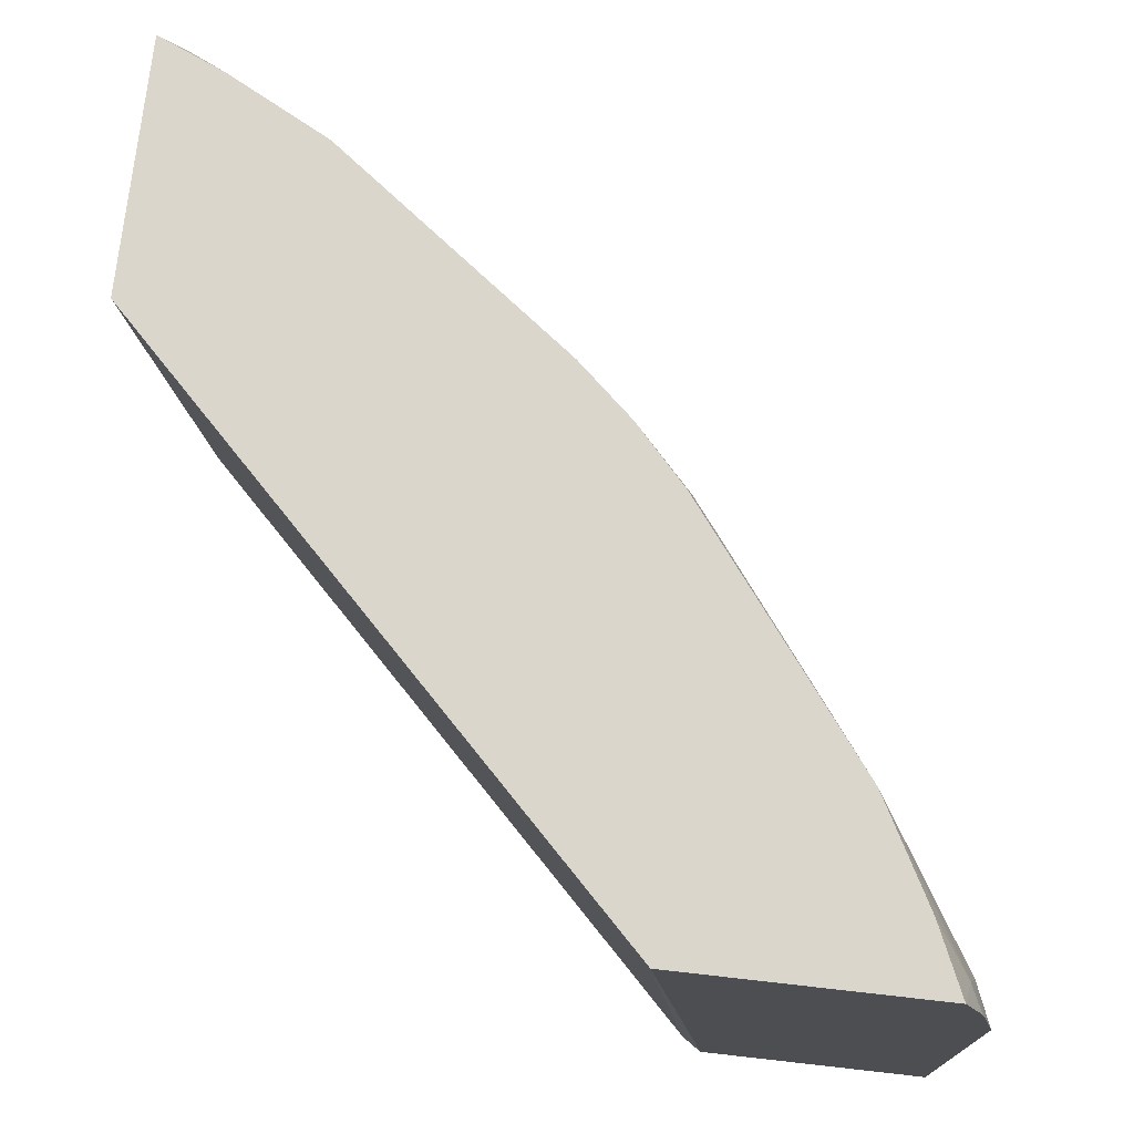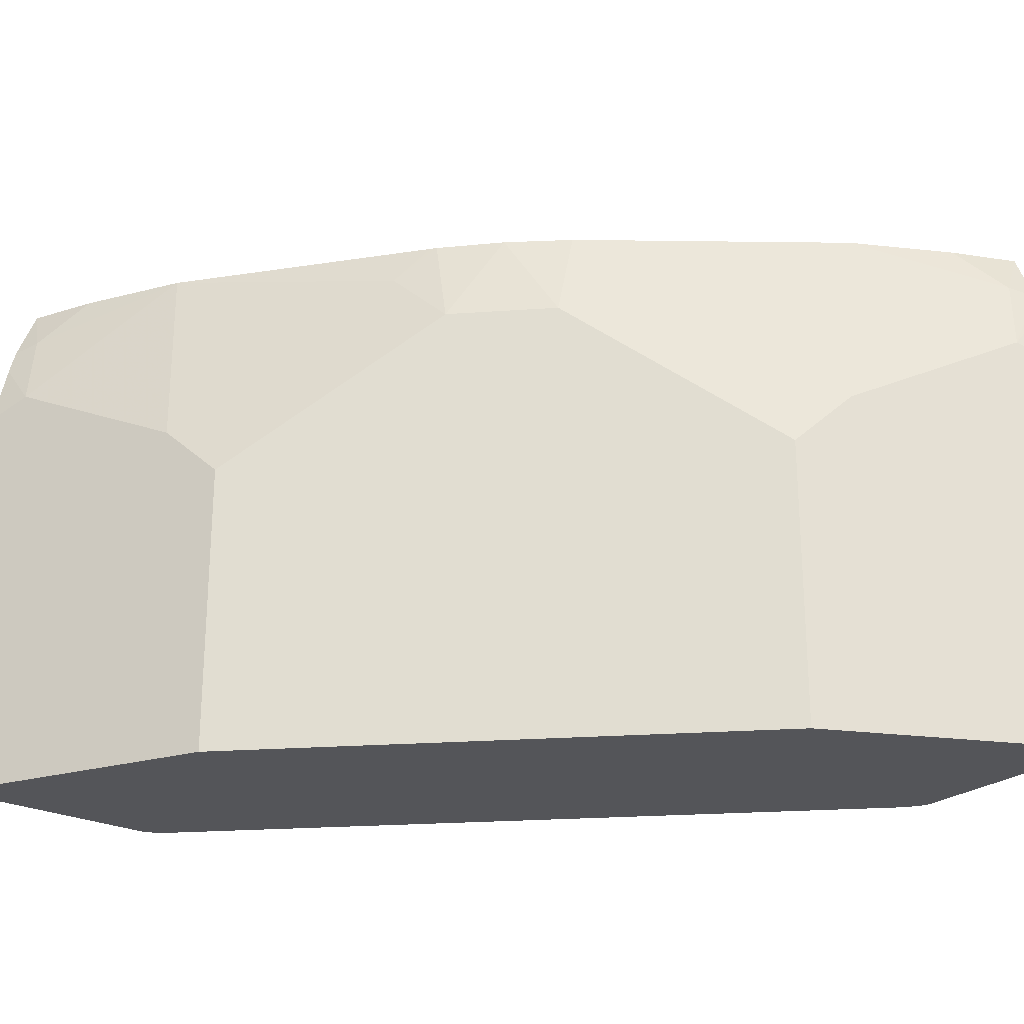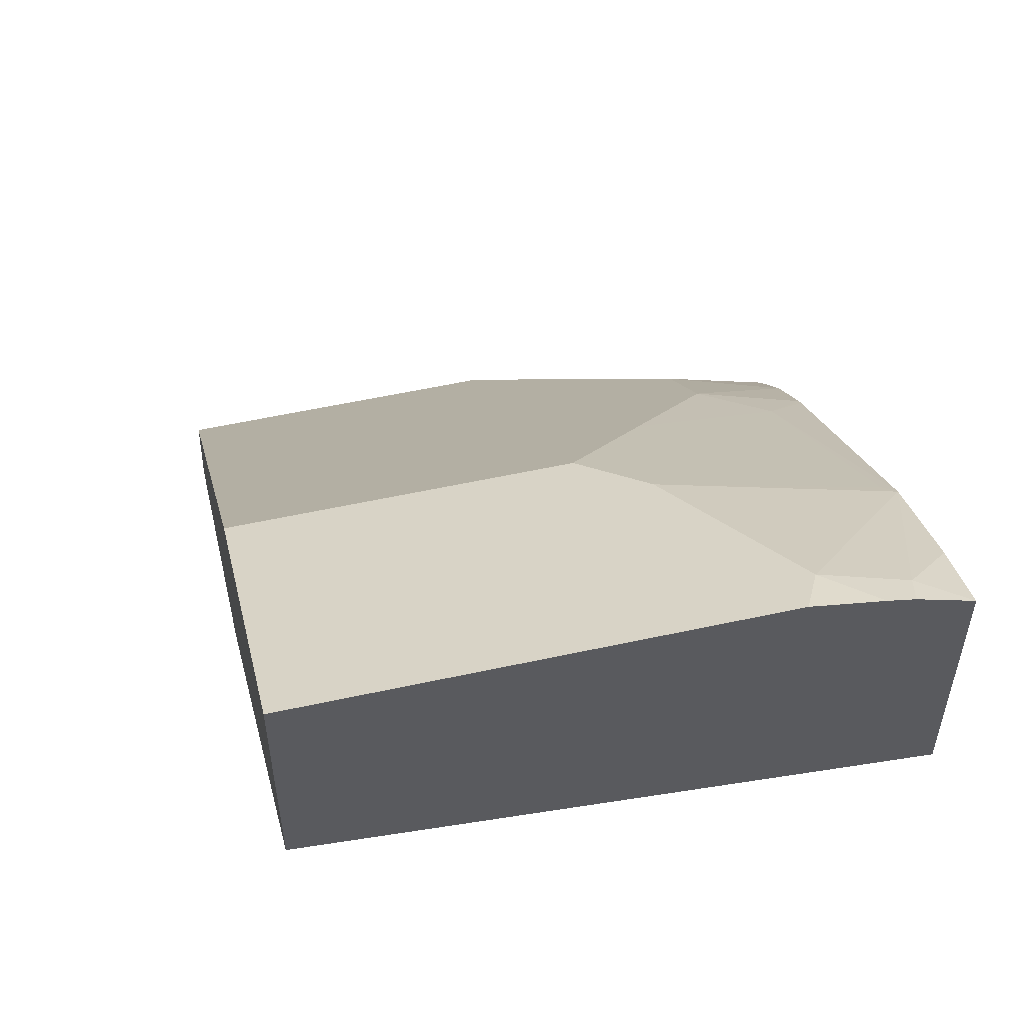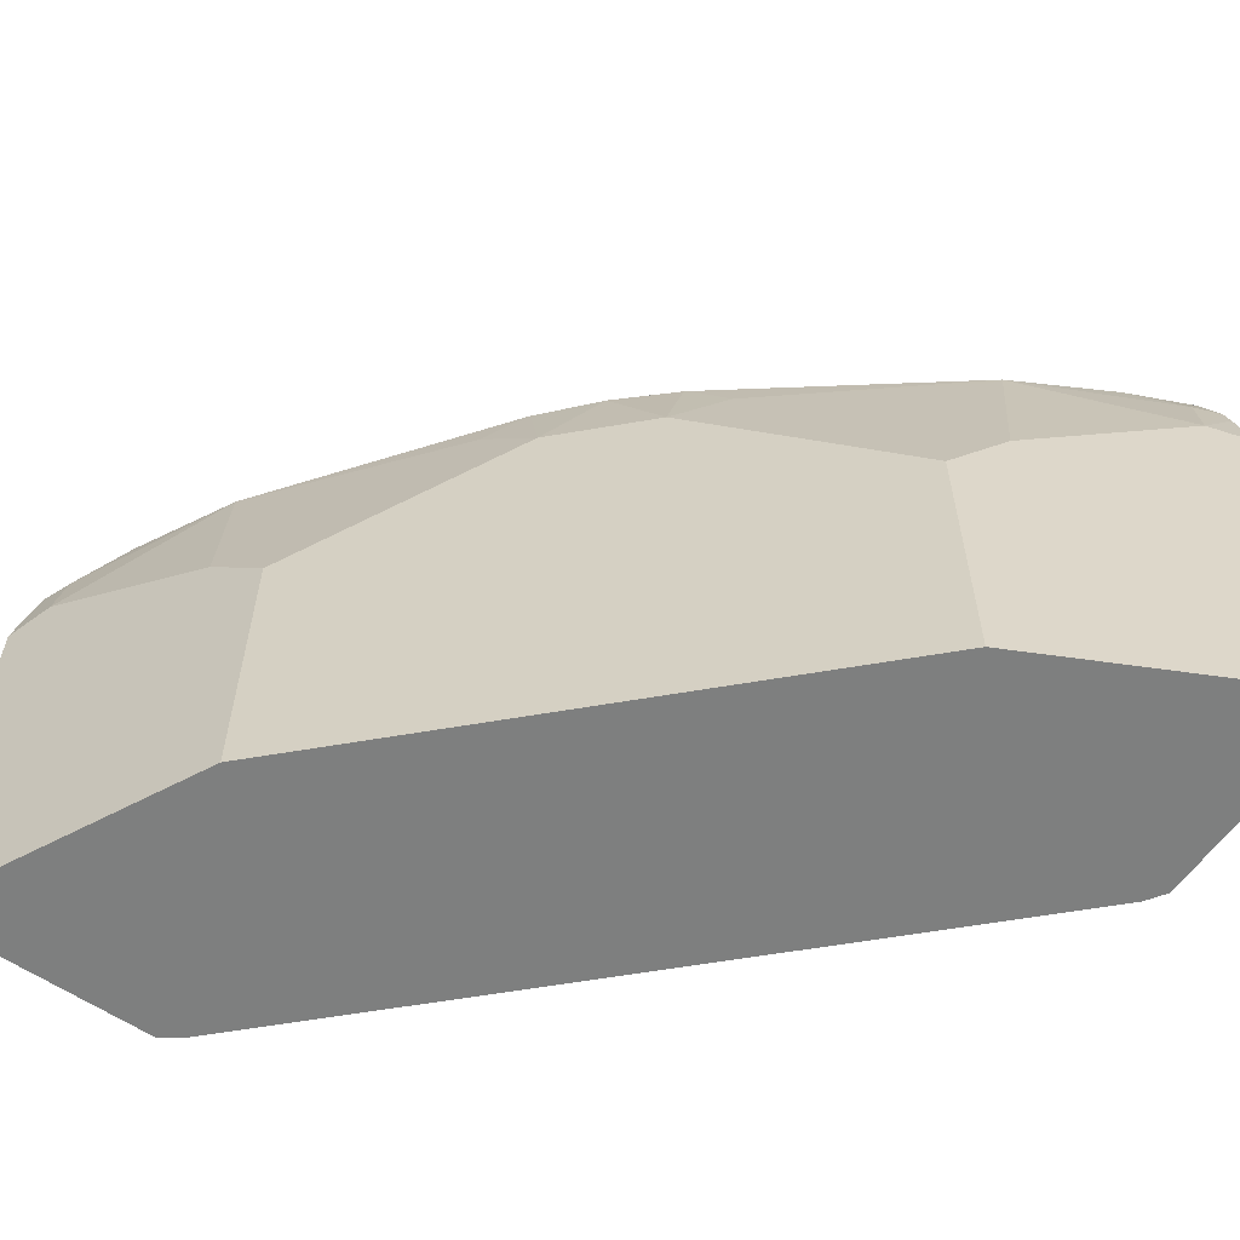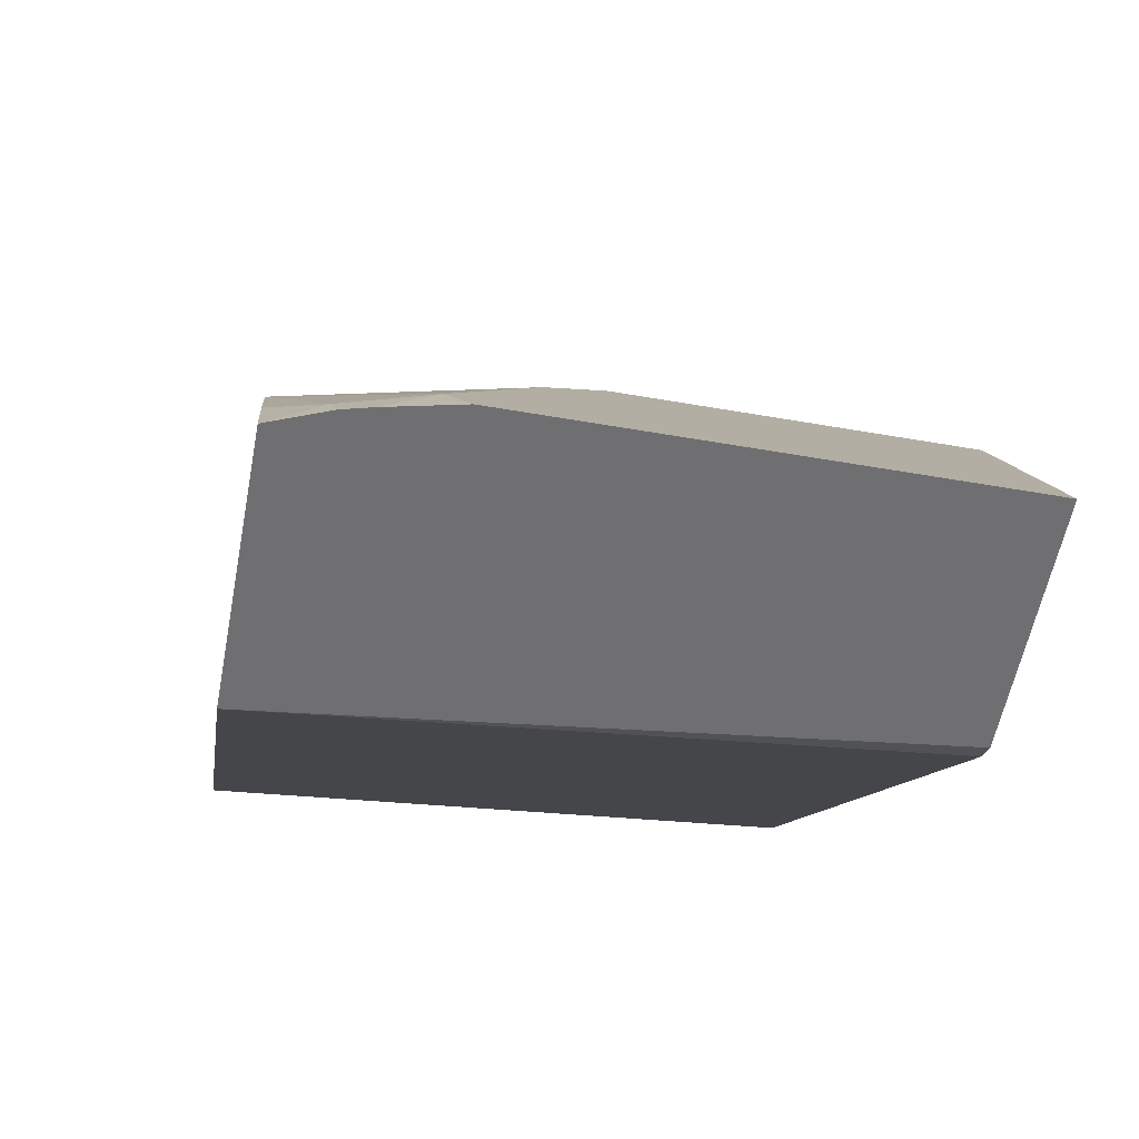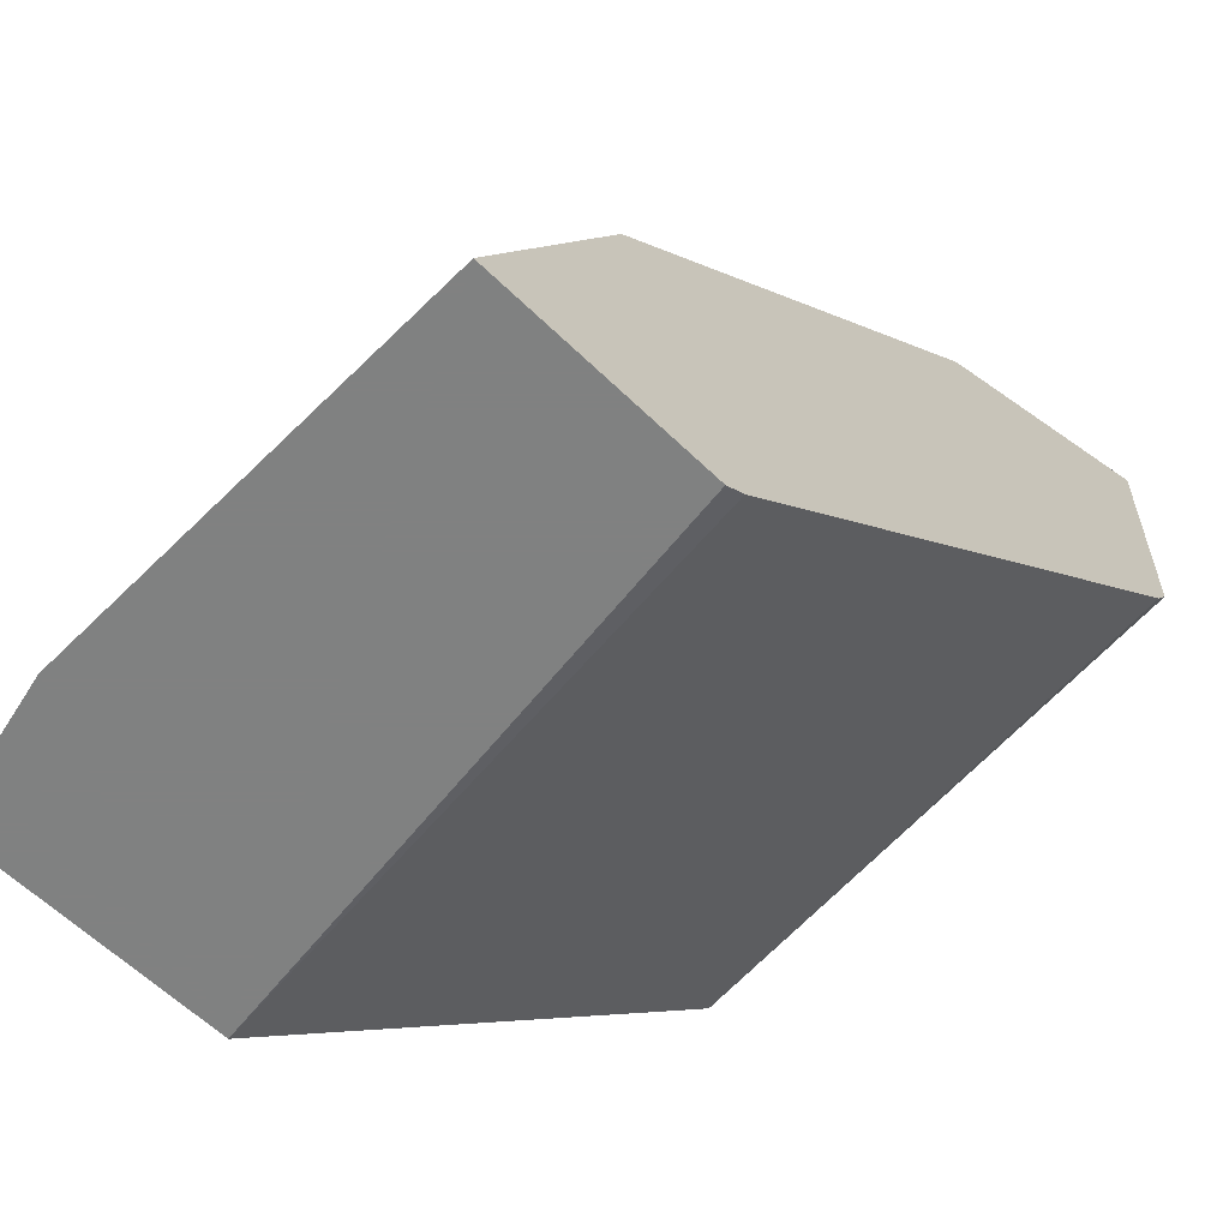
<metadata>
{"format":"obj","ext":"obj","renderer":"f3d","projection":"perspective","resolution":1024,"background":"white","views":[{"elev":73.7,"azim":-173.6,"up":"+Y"},{"elev":-24.8,"azim":-38.4,"up":"+Y"},{"elev":55.8,"azim":77.1,"up":"+Z"},{"elev":-59.6,"azim":-34.9,"up":"+Y"},{"elev":-54.7,"azim":-100.5,"up":"+Z"},{"elev":-60.3,"azim":-44.8,"up":"+Z"}]}
</metadata>
<code>
v -0.5462 -0.1135 0.3268
v -0.5252 -0.1135 0.3478
v -0.5669 -0.354 0.3322
v -0.575 -0.354 0.3268
v -0.6528 -0.1135 0.3268
v -0.556 -0.354 0.3431
v -0.3478 -0.1135 0.5252
v -0.3322 -0.354 0.5669
v -0.6706 -0.354 0.3268
v -0.6618 -0.1357 0.3268
v -0.6566 -0.1331 0.3372
v -0.6404 -0.1135 0.3549
v -0.3267 -0.1135 0.5464
v -0.3267 -0.354 0.5751
v -0.627 -0.354 0.4141
v -0.6706 -0.1738 0.3268
v -0.6645 -0.1463 0.3268
v -0.6625 -0.1656 0.3431
v -0.6176 -0.1135 0.3974
v -0.3267 -0.1135 0.6529
v -0.3267 -0.354 0.6707
v -0.627 -0.2011 0.4141
v -0.6152 -0.354 0.4378
v -0.5915 -0.1656 0.4496
v -0.556 -0.1301 0.4851
v -0.5432 -0.1135 0.4953
v -0.3372 -0.1331 0.6566
v -0.3267 -0.1357 0.6618
v -0.3549 -0.1135 0.6404
v -0.3267 -0.1739 0.6707
v -0.354 -0.354 0.657
v -0.6152 -0.2248 0.4378
v -0.4732 -0.354 0.5797
v -0.5442 -0.1538 0.5087
v -0.5414 -0.1135 0.4976
v -0.5797 -0.1893 0.4732
v -0.3431 -0.1656 0.6625
v -0.3974 -0.1135 0.6176
v -0.3267 -0.1461 0.6645
v -0.3904 -0.213 0.6388
v -0.3923 -0.354 0.6379
v -0.4732 -0.1893 0.5797
v -0.4377 -0.354 0.6152
v -0.5087 -0.1538 0.5442
v -0.5205 -0.1135 0.5205
v -0.4141 -0.2011 0.627
v -0.4851 -0.1301 0.556
v -0.4022 -0.1183 0.6152
v -0.4953 -0.1135 0.5432
v -0.4377 -0.2248 0.6152
v -0.4976 -0.1135 0.5414
v -0.4496 -0.1656 0.5915
f 24 36 25
f 25 34 35
f 25 35 26
f 25 36 34
f 30 39 37
f 27 29 38
f 27 38 37
f 28 37 39
f 24 32 36
f 27 37 28
f 23 42 32
f 16 18 17
f 22 32 24
f 21 30 31
f 20 29 27
f 20 27 28
f 19 25 26
f 19 24 25
f 19 22 24
f 18 22 19
f 16 22 18
f 30 37 40
f 23 33 42
f 30 40 31
f 47 52 48
f 32 42 36
f 47 49 51
f 46 52 50
f 46 48 52
f 44 47 51
f 44 51 45
f 42 47 44
f 42 52 47
f 42 50 52
f 41 50 43
f 40 50 41
f 31 40 41
f 40 46 50
f 38 48 46
f 38 47 48
f 37 46 40
f 37 38 46
f 34 42 44
f 34 36 42
f 34 45 35
f 34 44 45
f 33 50 42
f 33 43 50
f 38 49 47
f 15 32 22
f 1 6 3
f 13 21 14
f 2 7 8
f 1 7 2
f 1 13 7
f 1 20 13
f 1 29 20
f 1 38 29
f 1 49 38
f 1 51 49
f 1 45 51
f 1 35 45
f 1 19 26
f 1 12 19
f 1 5 12
f 1 10 5
f 1 17 10
f 1 16 17
f 1 9 16
f 1 4 9
f 1 3 4
f 1 2 6
f 15 23 32
f 2 8 6
f 3 6 8
f 1 26 35
f 3 14 21
f 13 30 21
f 3 8 14
f 13 39 30
f 13 28 39
f 13 20 28
f 11 19 12
f 11 18 19
f 10 17 11
f 9 22 16
f 9 15 22
f 8 13 14
f 11 17 18
f 7 13 8
f 5 11 12
f 5 10 11
f 3 9 4
f 3 15 9
f 3 23 15
f 3 33 23
f 3 43 33
f 3 41 43
f 3 31 41
f 3 21 31

</code>
